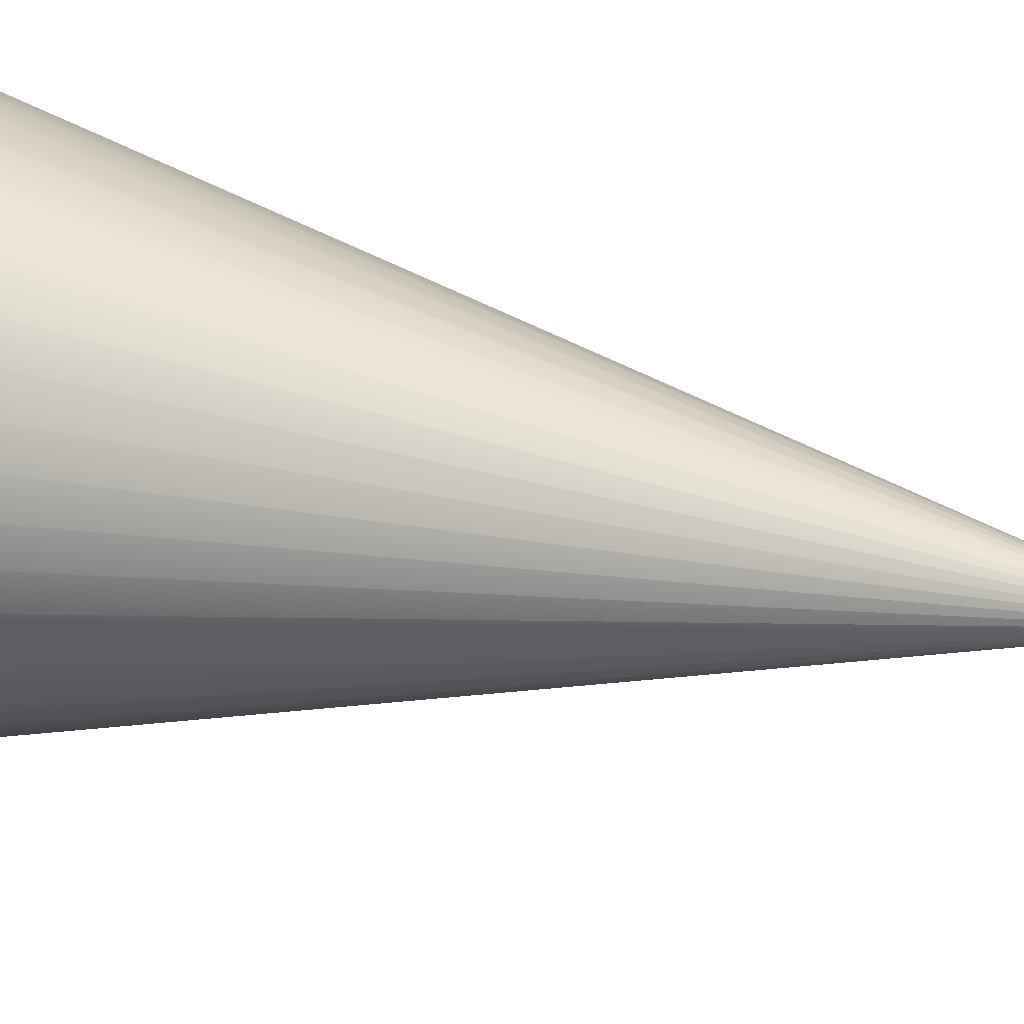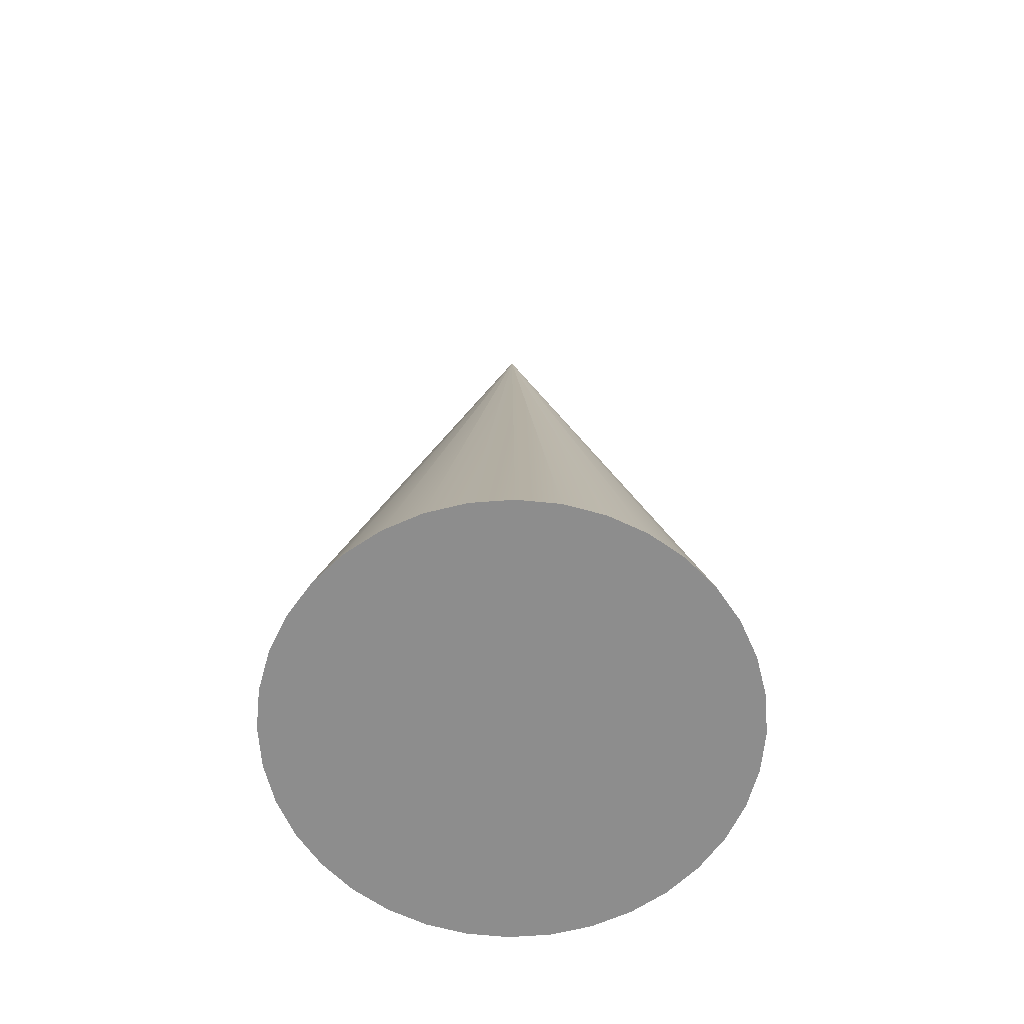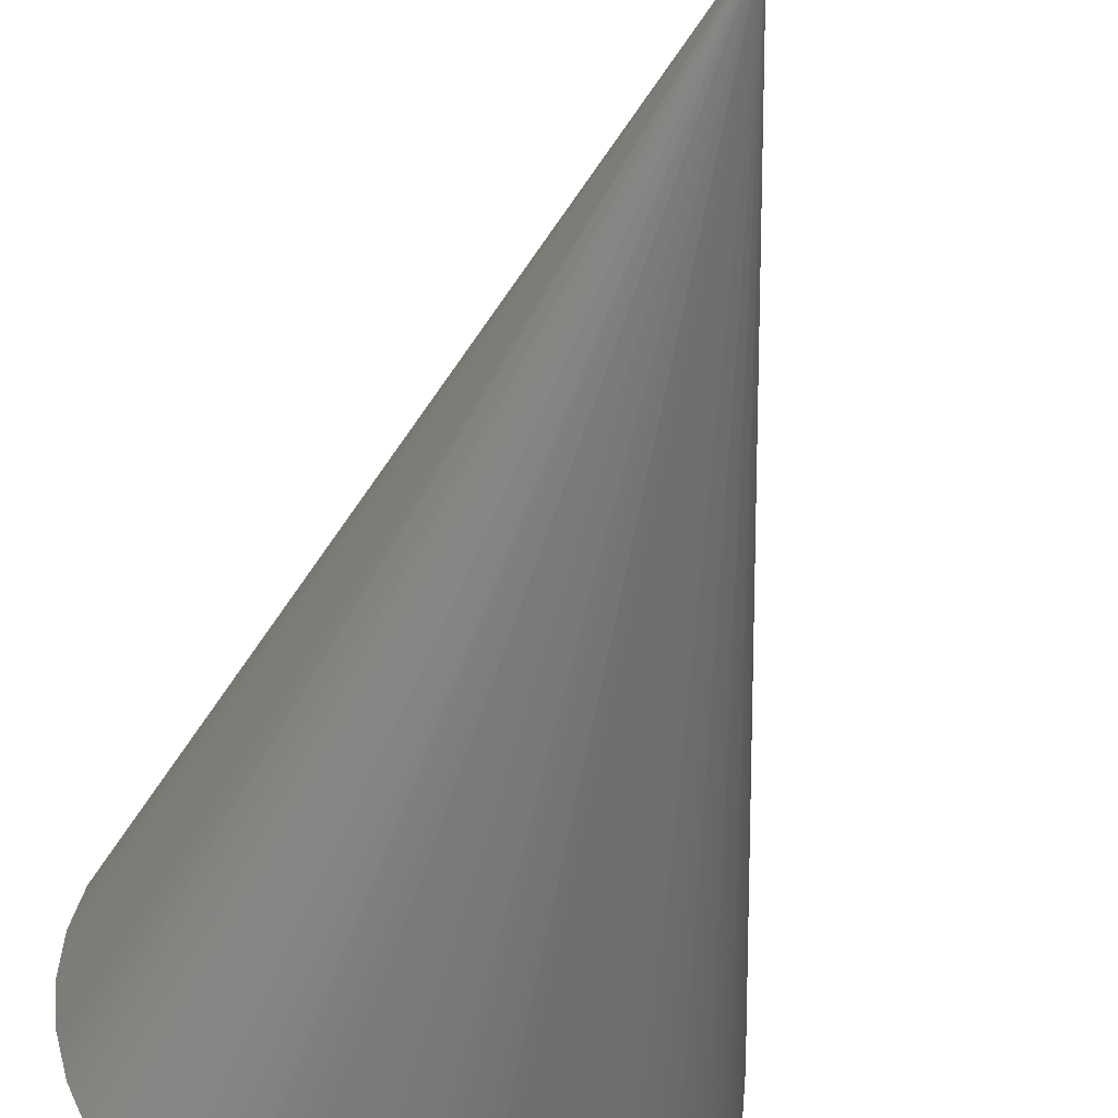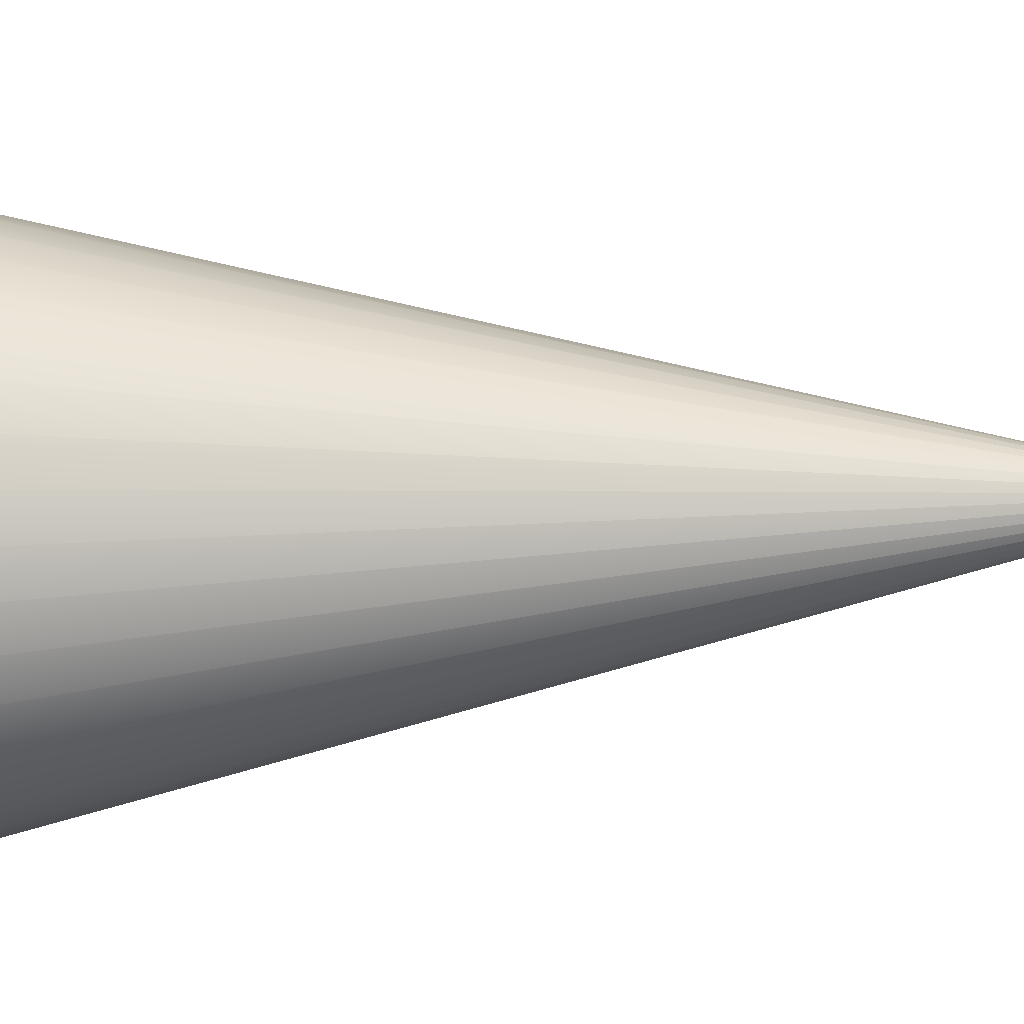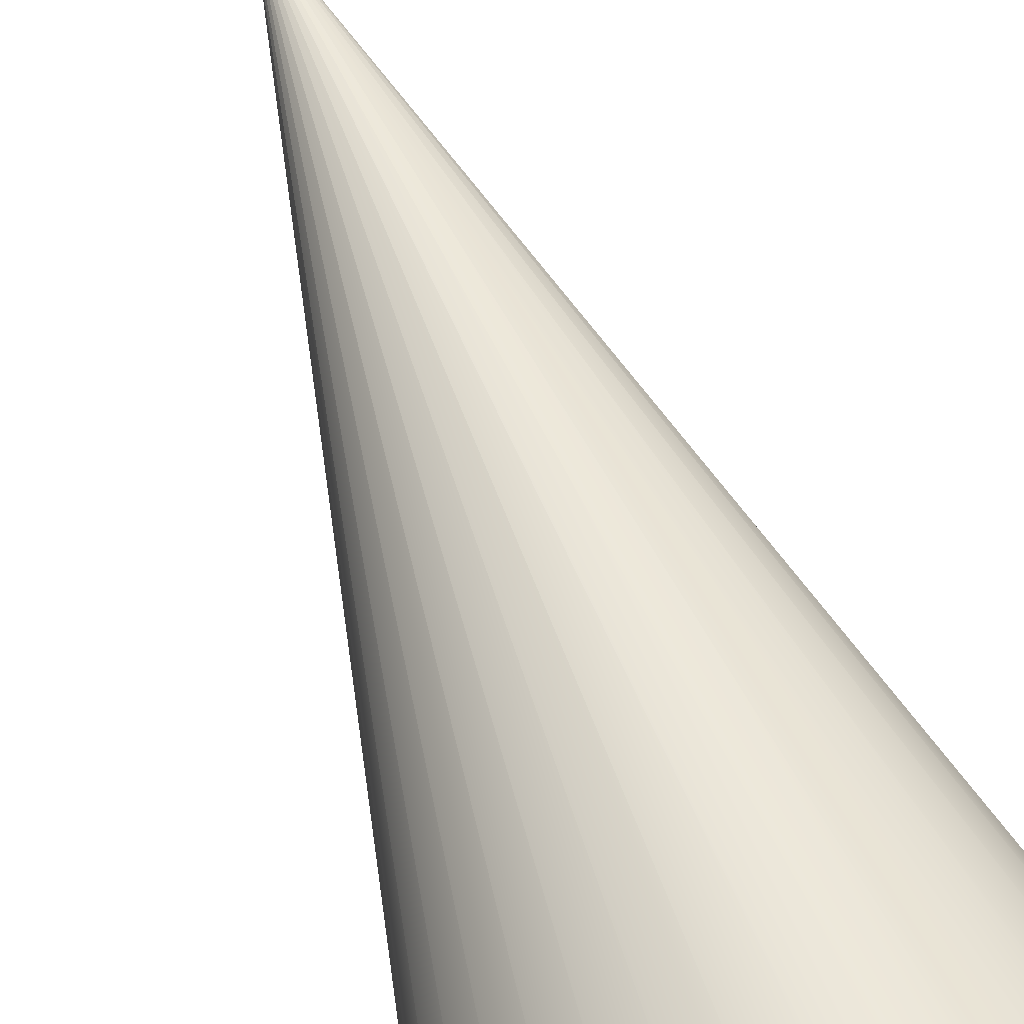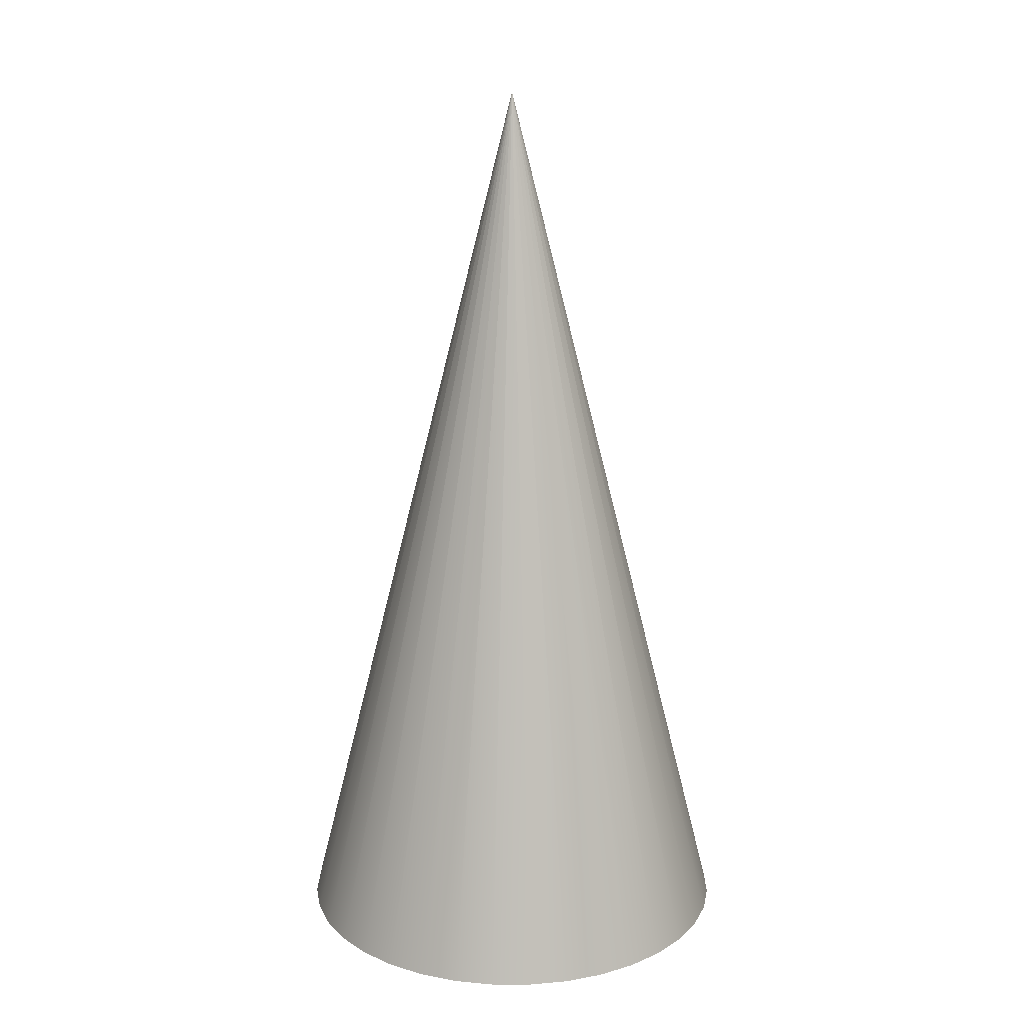
<metadata>
{"format":"obj","ext":"obj","renderer":"f3d","projection":"perspective","resolution":1024,"background":"white","views":[{"elev":16.5,"azim":-60.0,"up":"+Y"},{"elev":-64.6,"azim":-10.7,"up":"+Z"},{"elev":-42.8,"azim":-12.6,"up":"+Y"},{"elev":-26.2,"azim":-86.8,"up":"+Y"},{"elev":68.9,"azim":157.9,"up":"+Y"},{"elev":17.5,"azim":-124.7,"up":"+Z"}]}
</metadata>
<code>
v 0.05 0 0
v 0.04924 0.008682 0
v 0.04698 0.0171 0
v 0.0433 0.025 0
v 0.0383 0.03214 0
v 0.03214 0.0383 0
v 0.025 0.0433 0
v 0.0171 0.04698 0
v 0.008682 0.04924 0
v -0 0.05 0
v -0.008682 0.04924 -0
v -0.0171 0.04698 -0
v -0.025 0.0433 -0
v -0.03214 0.0383 -0
v -0.0383 0.03214 -0
v -0.0433 0.025 -0
v -0.04698 0.0171 -0
v -0.04924 0.008682 -0
v -0.05 0 -0
v -0.04924 -0.008682 -0
v -0.04698 -0.0171 -0
v -0.0433 -0.025 -0
v -0.0383 -0.03214 -0
v -0.03214 -0.0383 -0
v -0.025 -0.0433 -0
v -0.0171 -0.04698 -0
v -0.008682 -0.04924 -0
v -0 -0.05 -0
v 0.008682 -0.04924 0
v 0.0171 -0.04698 0
v 0.025 -0.0433 0
v 0.03214 -0.0383 0
v 0.0383 -0.03214 0
v 0.0433 -0.025 0
v 0.04698 -0.0171 0
v 0.04924 -0.008682 0
v -0 -0 0.2
v -0 -0 0
f 1 36 38
f 36 35 38
f 35 34 38
f 34 33 38
f 33 32 38
f 32 31 38
f 31 30 38
f 30 29 38
f 29 28 38
f 28 27 38
f 27 26 38
f 26 25 38
f 25 24 38
f 24 23 38
f 23 22 38
f 22 21 38
f 21 20 38
f 20 19 38
f 19 18 38
f 18 17 38
f 17 16 38
f 16 15 38
f 15 14 38
f 14 13 38
f 13 12 38
f 12 11 38
f 11 10 38
f 10 9 38
f 9 8 38
f 8 7 38
f 7 6 38
f 6 5 38
f 5 4 38
f 4 3 38
f 3 2 38
f 2 1 38
f 1 2 37
f 37 2 37
f 2 3 37
f 37 3 37
f 3 4 37
f 37 4 37
f 4 5 37
f 37 5 37
f 5 6 37
f 37 6 37
f 6 7 37
f 37 7 37
f 7 8 37
f 37 8 37
f 8 9 37
f 37 9 37
f 9 10 37
f 37 10 37
f 10 11 37
f 37 11 37
f 11 12 37
f 37 12 37
f 12 13 37
f 37 13 37
f 13 14 37
f 37 14 37
f 14 15 37
f 37 15 37
f 15 16 37
f 37 16 37
f 16 17 37
f 37 17 37
f 17 18 37
f 37 18 37
f 18 19 37
f 37 19 37
f 19 20 37
f 37 20 37
f 20 21 37
f 37 21 37
f 21 22 37
f 37 22 37
f 22 23 37
f 37 23 37
f 23 24 37
f 37 24 37
f 24 25 37
f 37 25 37
f 25 26 37
f 37 26 37
f 26 27 37
f 37 27 37
f 27 28 37
f 37 28 37
f 28 29 37
f 37 29 37
f 29 30 37
f 37 30 37
f 30 31 37
f 37 31 37
f 31 32 37
f 37 32 37
f 32 33 37
f 37 33 37
f 33 34 37
f 37 34 37
f 34 35 37
f 37 35 37
f 35 36 37
f 37 36 37
f 36 1 37
f 37 1 37

</code>
